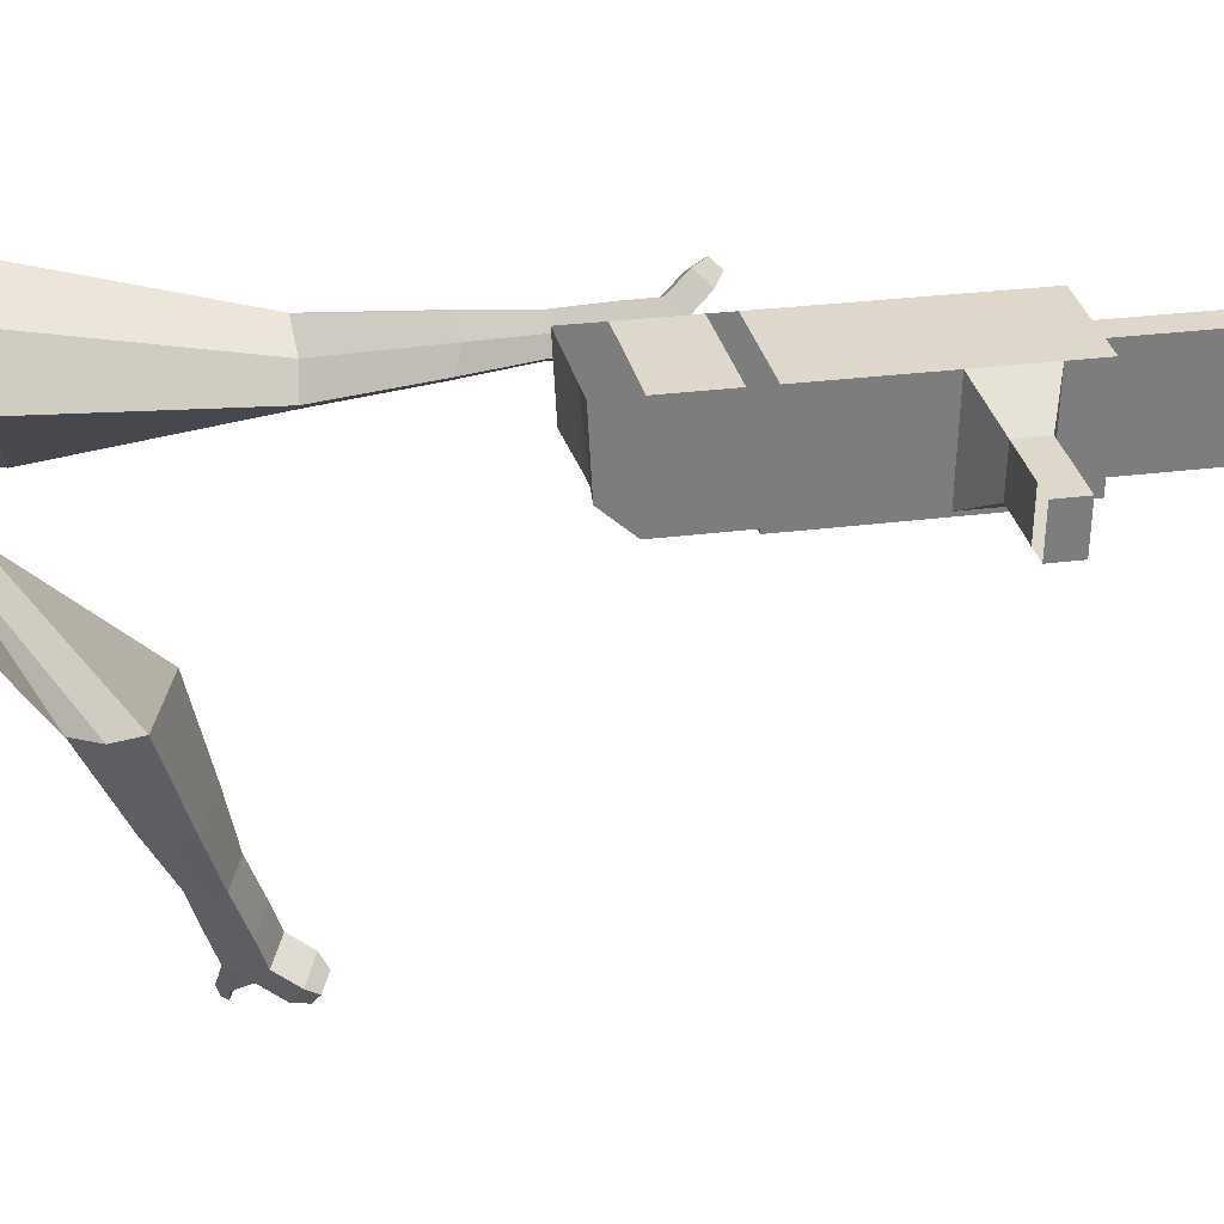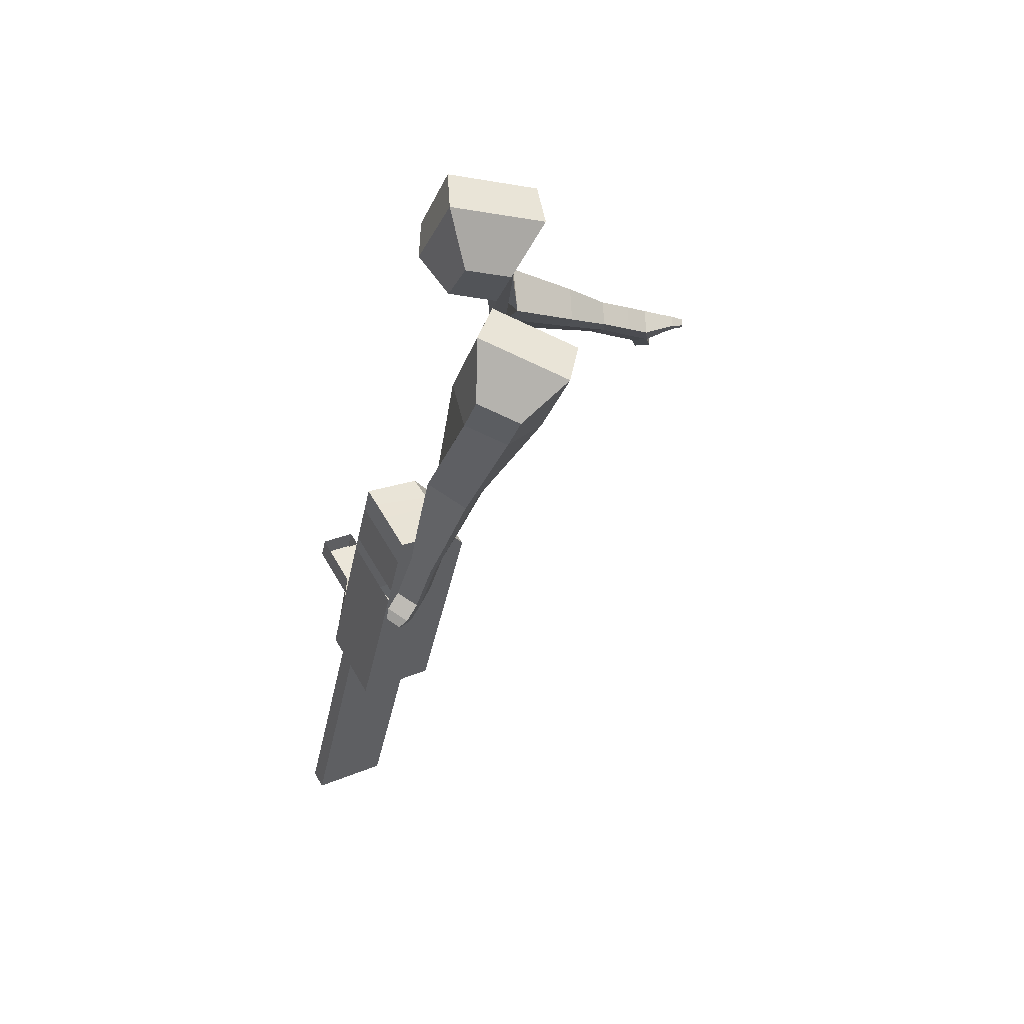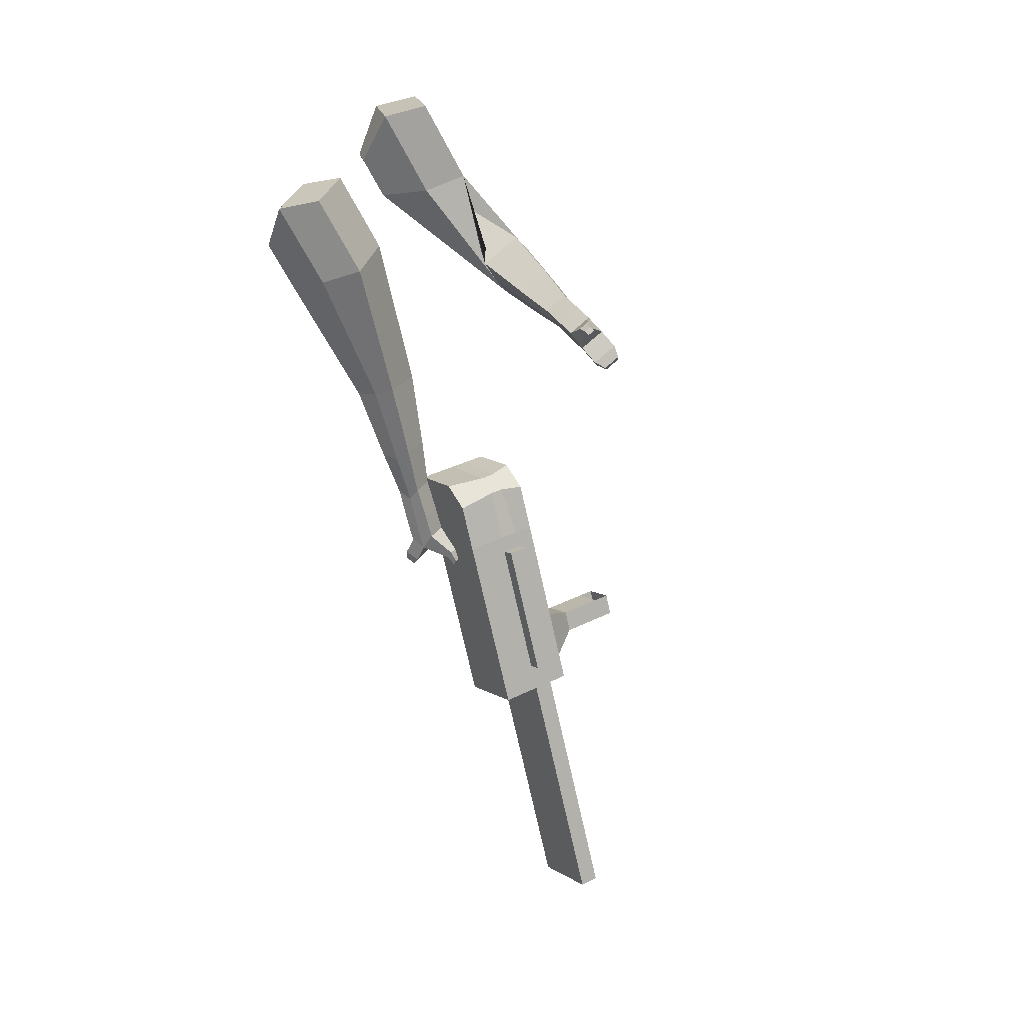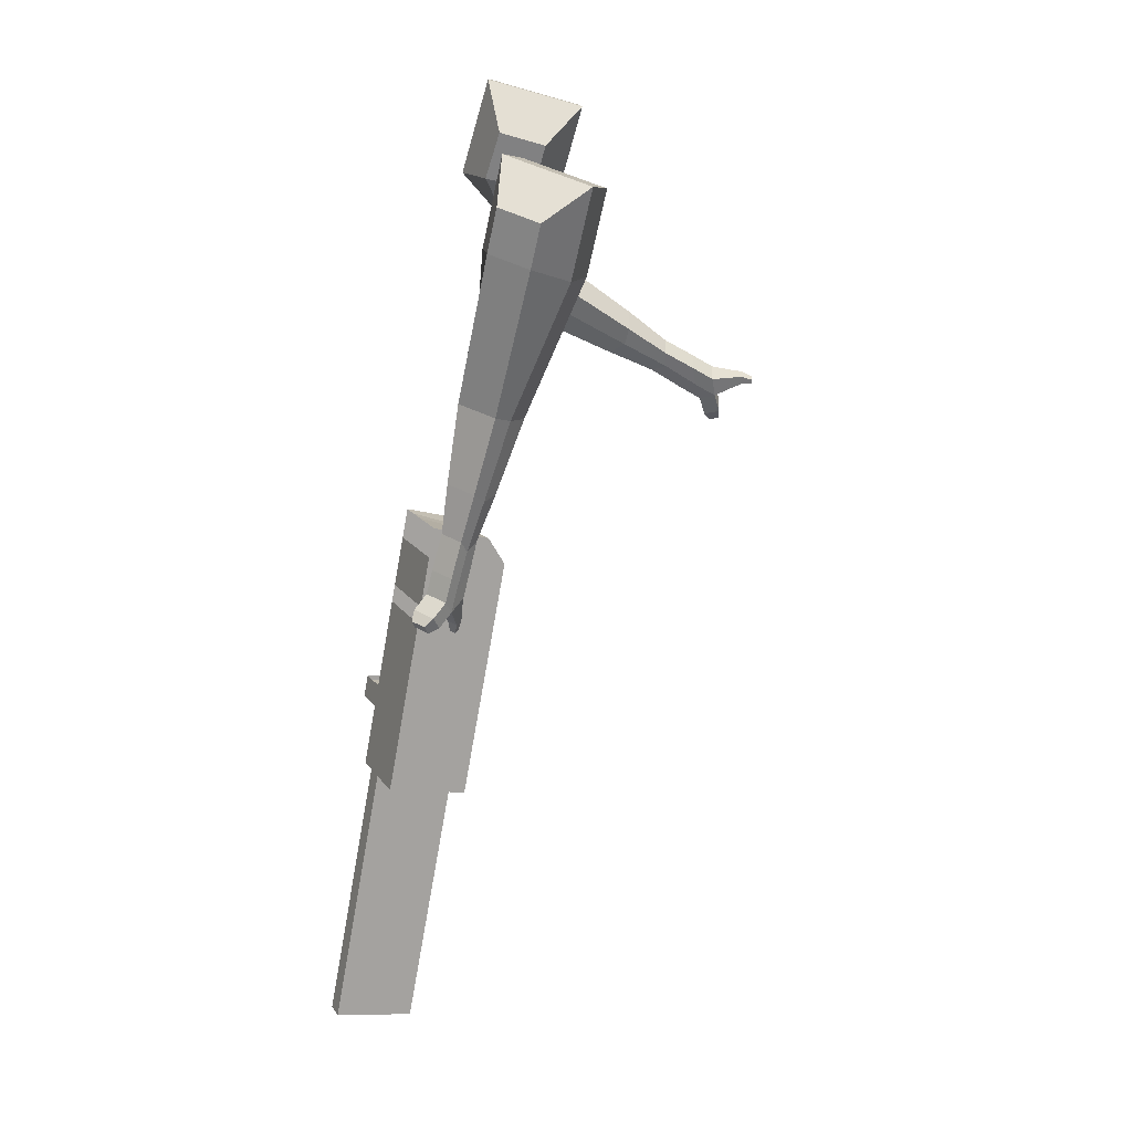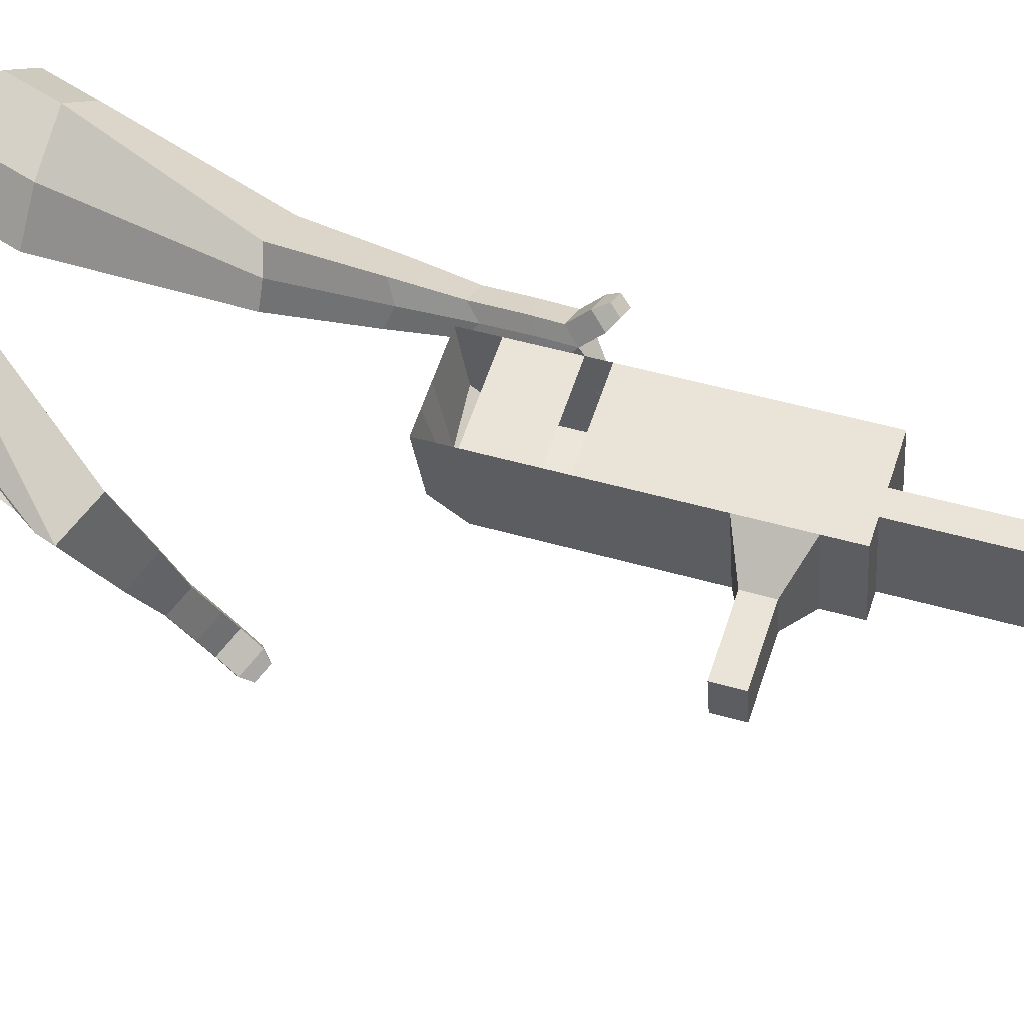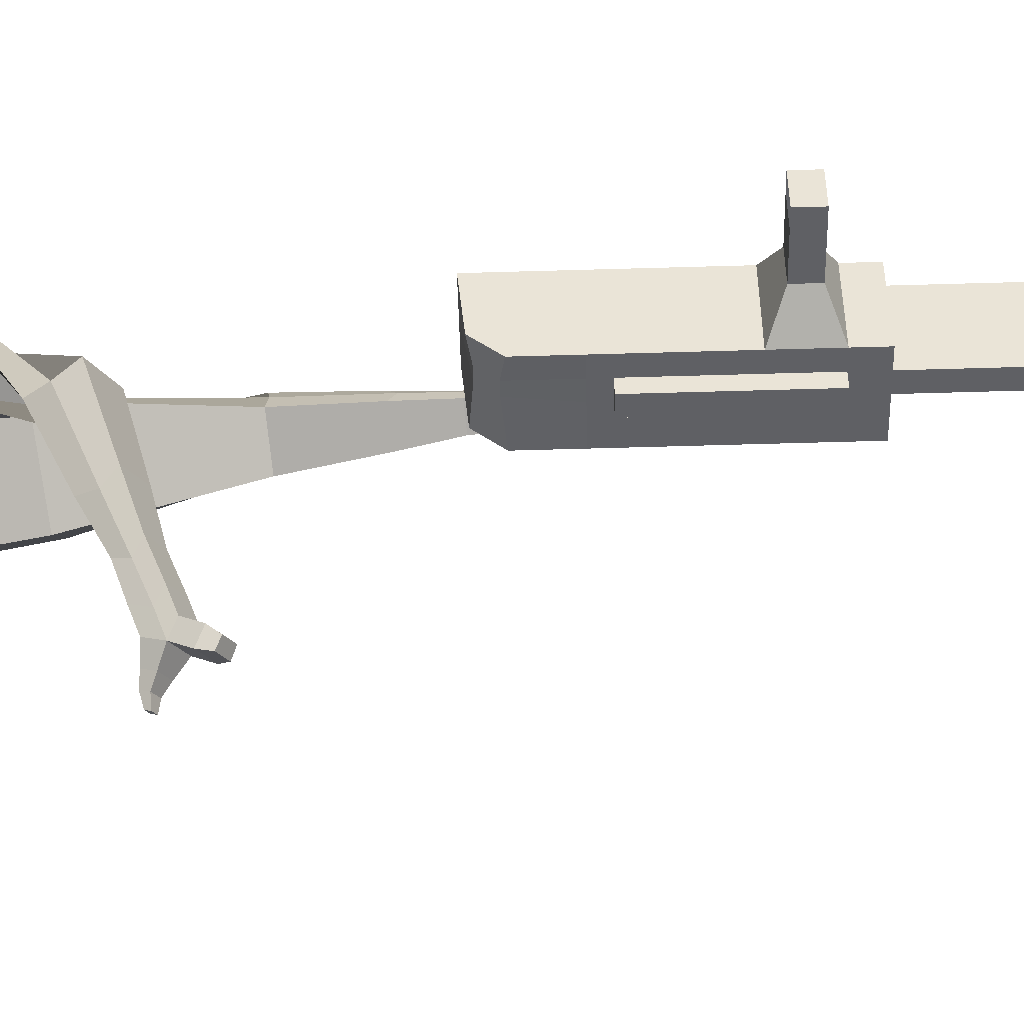
<metadata>
{"format":"obj","ext":"obj","renderer":"f3d","projection":"perspective","resolution":1024,"background":"white","views":[{"elev":20.8,"azim":59.6,"up":"+Y"},{"elev":36.1,"azim":-131.0,"up":"+Z"},{"elev":3.7,"azim":-40.2,"up":"+Z"},{"elev":-1.9,"azim":-124.5,"up":"+Z"},{"elev":48.1,"azim":91.4,"up":"+Y"},{"elev":-55.5,"azim":74.3,"up":"+Y"}]}
</metadata>
<code>
o Cube.046_Cube.010
v 221.5 551 -1215
v 185.2 334 -1228
v 286.3 553.3 -1426
v 250.1 336.3 -1439
v 13.97 589.7 -1278
v -22.31 372.7 -1292
v 78.85 592 -1489
v 42.56 375 -1503
v 132.2 547.8 -924.9
v 95.87 330.8 -938.5
v -111.6 369.5 -1002
v -75.34 586.5 -988.4
v 91.73 546.4 -793.7
v 55.45 329.4 -807.2
v -152 368.1 -870.7
v -115.8 585 -857.1
v 67.85 545.5 -716.1
v 45.61 387.8 -738.9
v -161.9 426.5 -802.4
v -139.6 584.2 -779.6
v 146.1 548.3 -970.1
v 109.8 331.3 -983.7
v -61.41 587 -1034
v -97.69 370 -1047
v 263.4 552.5 -1351
v 227.2 335.5 -1365
v 55.94 591.2 -1415
v 19.66 374.2 -1428
v 182.6 572.6 -1457
v 146.3 355.7 -1471
v 117.7 570.3 -1247
v 81.44 353.4 -1260
v 28.41 567.2 -956.6
v -7.877 350.2 -970.2
v -12.01 565.7 -825.4
v -41.45 356.7 -825.2
v -35.89 564.9 -747.9
v -48.09 396.1 -779.2
v 6.058 350.7 -1015
v 42.34 567.6 -1002
v 123.4 354.8 -1396
v 159.7 571.8 -1383
v 234.5 563 -1441
v 133.3 343.7 -1244
v 44 340.5 -954.3
v -6.474 350.2 -814.5
v -13.11 389.5 -768.5
v 94.22 558 -986
v 211.6 562.2 -1367
v 198.2 346 -1455
v 169.6 560.7 -1231
v 80.28 557.5 -940.8
v 39.86 556.1 -809.5
v 15.98 555.2 -732
v 57.93 341 -999.6
v 175.3 345.2 -1381
v 51.14 300.4 -1002
v -0.7354 310 -1018
v 168.5 304.6 -1383
v 116.6 314.2 -1399
v 74.64 312.7 -1263
v 126.5 303.1 -1247
v 329.1 475.3 -1290
v 310.5 474.6 -1230
v 294.5 378.7 -1236
v 313 379.3 -1296
v 373.9 466.9 -1276
v 355.4 466.2 -1216
v 339.3 370.3 -1222
v 357.9 371 -1282
v 442.5 454.1 -1255
v 424 453.5 -1195
v 407.9 357.5 -1201
v 426.5 358.2 -1261
v 486.7 445.9 -1242
v 468.1 445.2 -1182
v 452.1 349.3 -1188
v 470.7 349.9 -1248
v 411.3 353.6 -2147
v 359.4 363.2 -2163
v 395.7 580.2 -2149
v 447.6 570.5 -2133
f 25 26 4 3
f 29 30 8 7
f 27 28 6 5
f 22 21 9 10
f 42 27 5 31
f 56 26 2 44
f 10 9 13 14
f 55 22 10 45
f 23 24 11 12
f 46 14 18 47
f 45 10 14 46
f 12 11 15 16
f 33 12 16 35
f 54 47 18 17
f 16 15 19 20
f 14 13 17 18
f 5 6 24 23
f 44 2 22 55
f 31 5 23 40
f 2 1 21 22
f 50 4 26 56
f 29 7 27 42
f 7 8 28 27
f 26 25 63 66
f 43 29 42 49
f 8 30 41 28
f 51 31 40 48
f 6 32 39 24
f 20 19 38 37
f 52 33 35 53
f 11 34 36 15
f 15 36 38 19
f 24 39 34 11
f 28 41 32 6
f 49 42 31 51
f 30 29 81 80
f 3 4 50 43
f 25 49 51 1
f 9 52 53 13
f 1 51 48 21
f 3 43 49 25
f 30 50 56 41
f 32 41 60 61
f 37 38 47 54
f 34 45 46 36
f 36 46 47 38
f 39 55 45 34
f 55 39 58 57
f 61 62 57 58
f 60 59 62 61
f 39 32 61 58
f 44 55 57 62
f 41 56 59 60
f 56 44 62 59
f 66 63 67 70
f 1 2 65 64
f 2 26 66 65
f 25 1 64 63
f 69 70 74 73
f 64 65 69 68
f 65 66 70 69
f 63 64 68 67
f 73 74 78 77
f 67 68 72 71
f 70 67 71 74
f 68 69 73 72
f 76 77 78 75
f 71 72 76 75
f 74 71 75 78
f 82 79 80 81
f 50 30 80 79
f 43 50 79 82
f 29 43 82 81
o Cube.048_Cube.024
v -498 536 154.9
v -673 397.1 62.76
v -370.1 509.8 -48.53
v -544.8 370.1 -141.1
v -616.4 691.8 -9.539
v -706.1 620.6 -56.77
v -550.8 678.4 -113.8
v -640.1 607 -160.5
v -367.3 446 -498
v -257.7 490.7 -453
v -302 608.9 -462.7
v -411.6 564.2 -507.6
v -281.5 480.1 -693.8
v -201 512.9 -660.8
v -233.5 599.8 -667.9
v -314.1 567 -700.9
v -226.8 504 -815.9
v -167.9 528 -791.7
v -191.7 591.6 -796.9
v -250.5 567.5 -821.1
v -427.8 614 -76.4
v -612.8 466.3 -173.1
v -563.6 641.9 139.5
v -749.4 494.4 41.71
v -274.5 551.5 -461.7
v -390.8 504.1 -509.4
v -208 558.5 -680.9
v -293.5 523.6 -716
v -168.2 562.1 -818.9
v -230.7 536.6 -844.5
v -191.8 506.2 -903.3
v -132.9 530.2 -879.1
v -131.8 570.2 -915.9
v -194.3 544.7 -941.5
v -214.3 574.7 -916.6
v -155.4 598.7 -892.4
v -167.2 509 -966.2
v -108.3 533 -942
v -107.1 573 -978.8
v -169.6 547.5 -1004
v -189.7 577.5 -979.5
v -130.8 601.5 -955.3
v -133 492.1 -998.4
v -95.15 507.6 -982.9
v -94.4 533.3 -1007
v -134.6 516.9 -1023
v -167.3 584 -1046
v -187.3 614 -1022
v -128.5 638 -997.4
v -104.8 609.5 -1021
v -110.6 479.4 -1020
v -85.05 489.8 -1010
v -84.55 507.2 -1026
v -111.7 496.1 -1037
v -91.47 476.9 -1049
v -75.5 483.4 -1042
v -75.18 494.2 -1052
v -92.14 487.3 -1059
v -159.2 612.9 -1061
v -172.5 632.8 -1044
v -133.4 648.8 -1028
v -117.6 629.8 -1044
v -253.7 474.9 419
v -370.2 272.7 356.4
v -115.4 458.3 218.5
v -235.8 257.3 156.1
v -413 553.2 235.1
v -472.7 449.5 203
v -333.6 545.6 130.5
v -403.8 441.7 100.3
v -203.1 193 -112
v -123.4 139.2 -32.1
v -28.97 158.9 -110.9
v -106 211.6 -191
v -221.1 -0.9377 -206.7
v -164.2 -43.56 -146.6
v -92.78 -29.91 -204.7
v -149.7 12.71 -264.7
v -229.6 -123 -265.9
v -188 -154.1 -222
v -135.8 -144.1 -264.4
v -177.4 -113 -308.3
v -190.8 528.4 174.3
v -331.4 317.9 109.5
v -350.4 548.9 388.6
v -474.1 334.2 322.1
v -75.81 137.6 -69.81
v -158 199.2 -156.5
v -130.3 -54.58 -182.1
v -190.8 -9.335 -245.9
v -165.8 -173.9 -253.8
v -210 -140.8 -300.4
v -250.3 -206 -305.2
v -208.7 -237.1 -261.3
v -184 -264.7 -301.1
v -228.1 -231.6 -347.6
v -195.9 -202.5 -354.3
v -154.3 -233.7 -310.4
v -264.1 -265.4 -334.2
v -222.5 -296.6 -290.4
v -197.8 -324.1 -330.1
v -242 -291 -376.7
v -209.8 -262 -383.4
v -168.2 -293.1 -339.5
v -284 -310.9 -328.9
v -257.2 -330.9 -300.7
v -241.3 -348.7 -326.3
v -269.7 -327.4 -356.3
v -222 -322.6 -418.1
v -189.8 -293.6 -424.7
v -148.2 -324.7 -380.9
v -177.8 -355.7 -371.5
v -298.8 -341.2 -325.3
v -280.7 -354.7 -306.3
v -270 -366.6 -323.5
v -289.2 -352.3 -343.8
v -307 -373.9 -332.2
v -295.8 -382.4 -320.3
v -289 -389.9 -331.1
v -301 -380.9 -343.7
v -198.7 -340.2 -433.9
v -177.3 -320.9 -438.3
v -149.6 -341.6 -409.1
v -169.3 -362.2 -402.9
f 83 84 86 85
f 90 89 93 94
f 89 90 88 87
f 105 106 84 83
f 103 89 87 105
f 104 86 84 106
f 94 93 97 98
f 103 85 92 107
f 104 90 94 108
f 85 86 91 92
f 110 98 102 112
f 107 92 96 109
f 108 94 98 110
f 92 91 95 96
f 101 111 115 118
f 96 95 99 100
f 98 97 101 102
f 109 96 100 111
f 97 109 111 101
f 100 99 113 114
f 91 108 110 95
f 93 107 109 97
f 95 110 112 99
f 86 104 108 91
f 89 103 107 93
f 90 104 106 88
f 85 103 105 83
f 87 88 106 105
f 117 118 124 123
f 113 116 122 119
f 102 101 118 117
f 111 100 114 115
f 99 112 116 113
f 112 102 117 116
f 124 121 132 131
f 120 119 125 126
f 115 114 120 121
f 118 115 121 124
f 116 117 123 122
f 114 113 119 120
f 128 127 135 136
f 119 122 128 125
f 121 120 126 127
f 122 121 127 128
f 131 132 144 143
f 122 123 130 129
f 123 124 131 130
f 121 122 129 132
f 136 135 139 140
f 127 126 134 135
f 125 128 136 133
f 126 125 133 134
f 138 137 140 139
f 135 134 138 139
f 133 136 140 137
f 134 133 137 138
f 144 141 142 143
f 129 130 142 141
f 132 129 141 144
f 130 131 143 142
f 145 146 148 147
f 152 151 155 156
f 151 152 150 149
f 167 168 146 145
f 165 151 149 167
f 166 148 146 168
f 156 155 159 160
f 165 147 154 169
f 166 152 156 170
f 147 148 153 154
f 172 160 164 174
f 169 154 158 171
f 170 156 160 172
f 154 153 157 158
f 163 173 177 180
f 158 157 161 162
f 160 159 163 164
f 171 158 162 173
f 159 171 173 163
f 162 161 175 176
f 153 170 172 157
f 155 169 171 159
f 157 172 174 161
f 148 166 170 153
f 151 165 169 155
f 152 166 168 150
f 147 165 167 145
f 149 150 168 167
f 179 180 186 185
f 175 178 184 181
f 164 163 180 179
f 173 162 176 177
f 161 174 178 175
f 174 164 179 178
f 186 183 194 193
f 182 181 187 188
f 177 176 182 183
f 180 177 183 186
f 178 179 185 184
f 176 175 181 182
f 190 189 197 198
f 181 184 190 187
f 183 182 188 189
f 184 183 189 190
f 193 194 206 205
f 184 185 192 191
f 185 186 193 192
f 183 184 191 194
f 198 197 201 202
f 189 188 196 197
f 187 190 198 195
f 188 187 195 196
f 200 199 202 201
f 197 196 200 201
f 195 198 202 199
f 196 195 199 200
f 206 203 204 205
f 191 192 204 203
f 194 191 203 206
f 192 193 205 204

</code>
